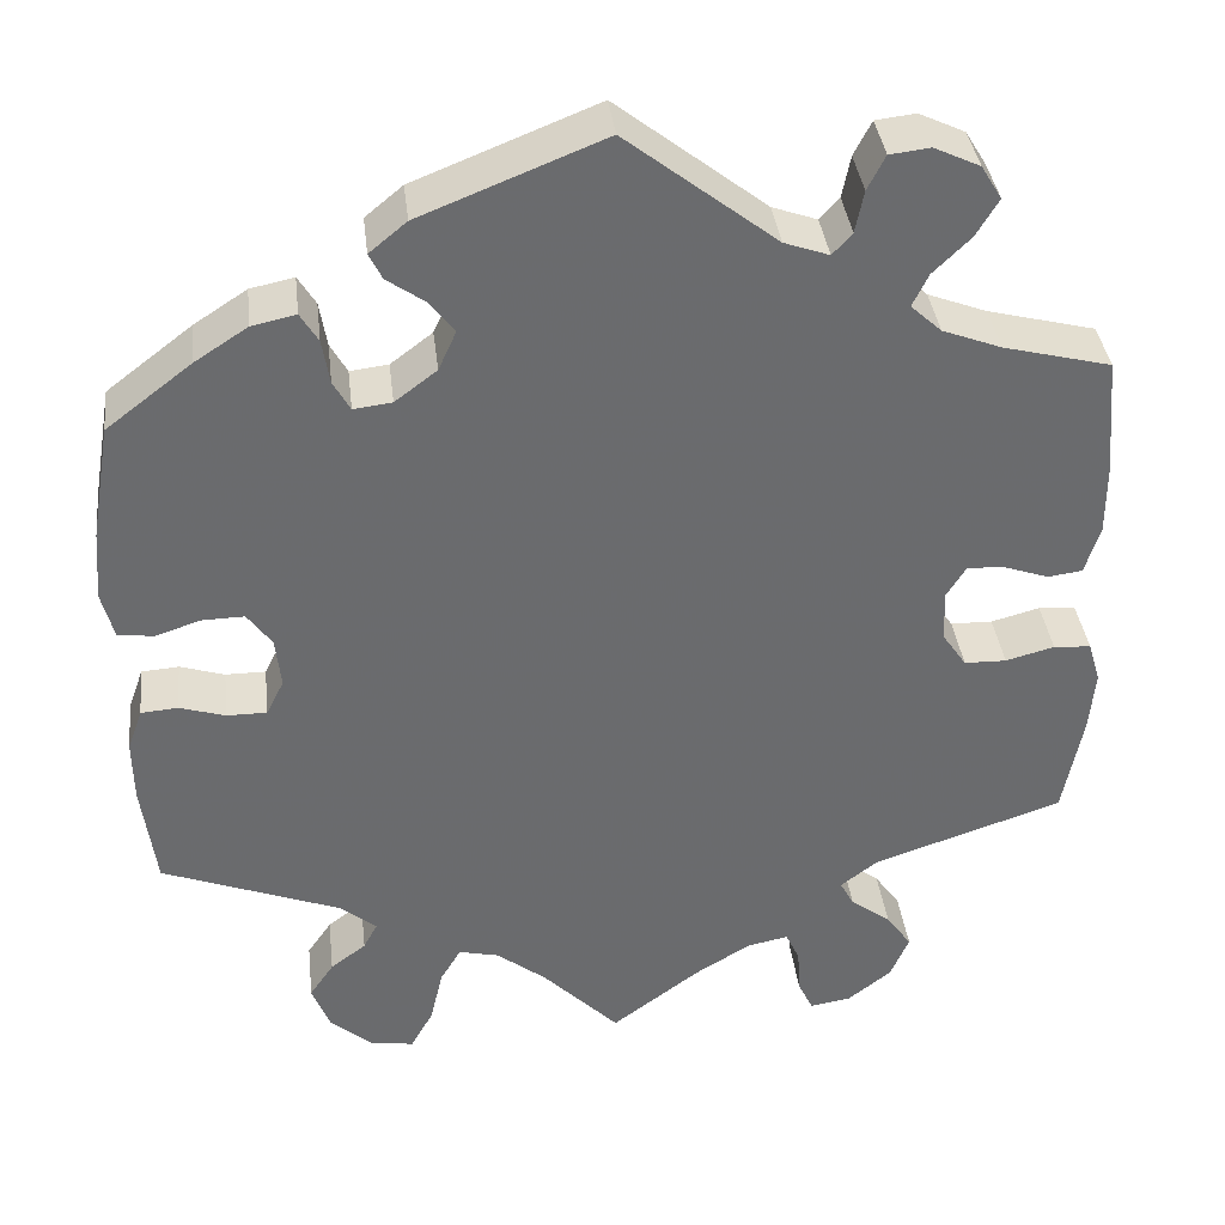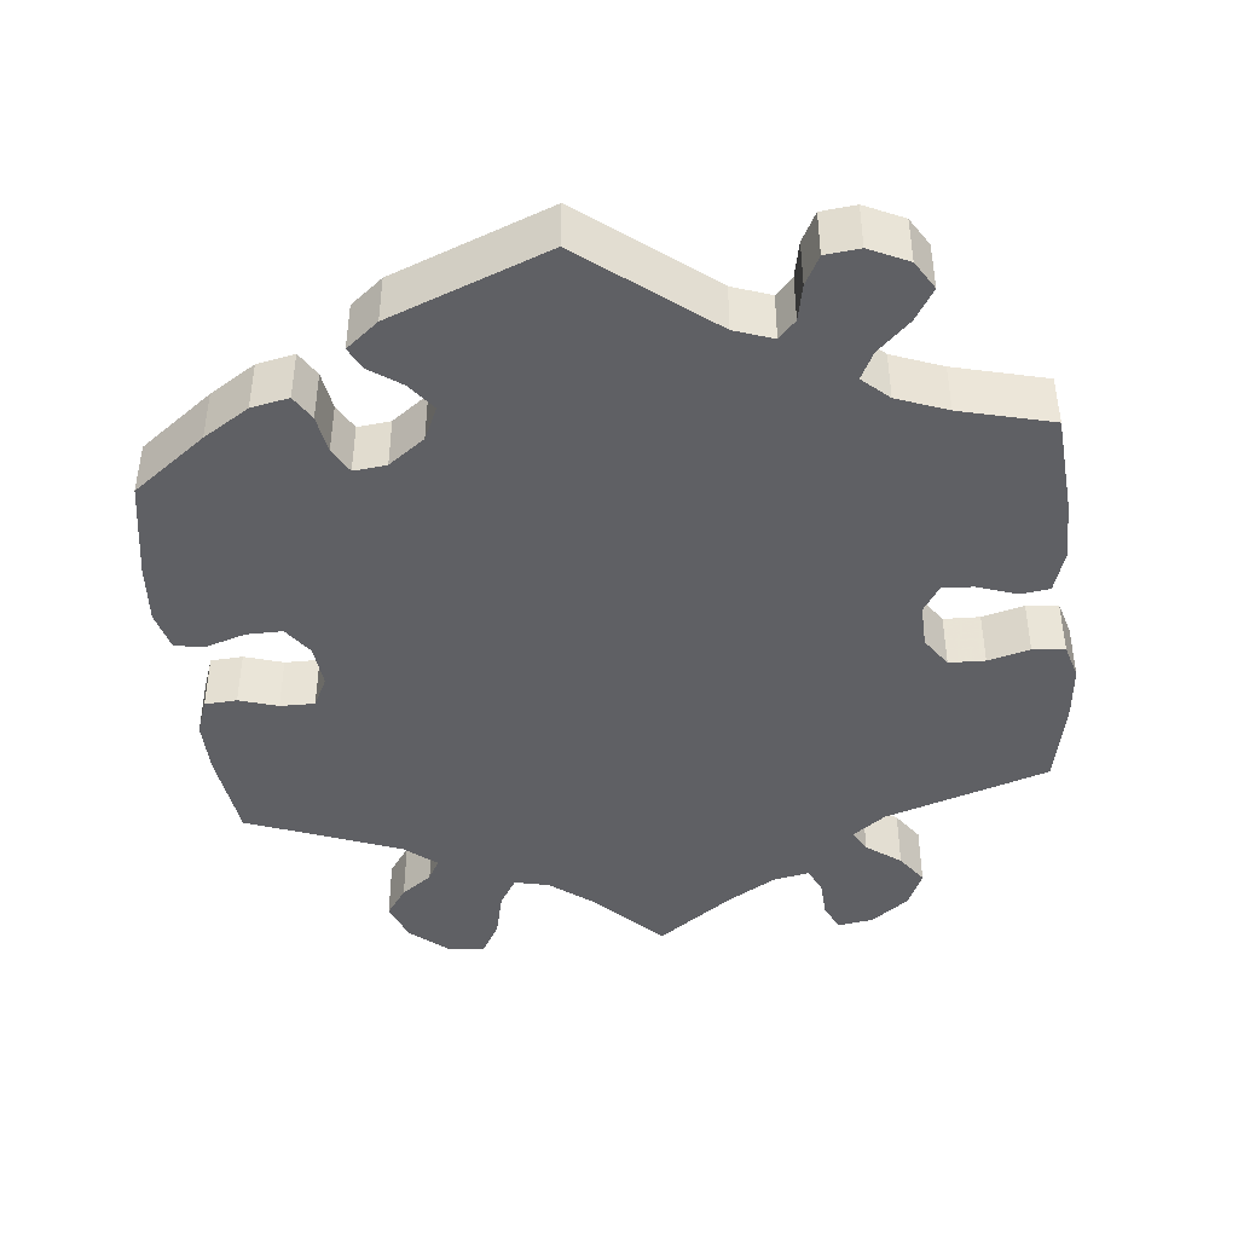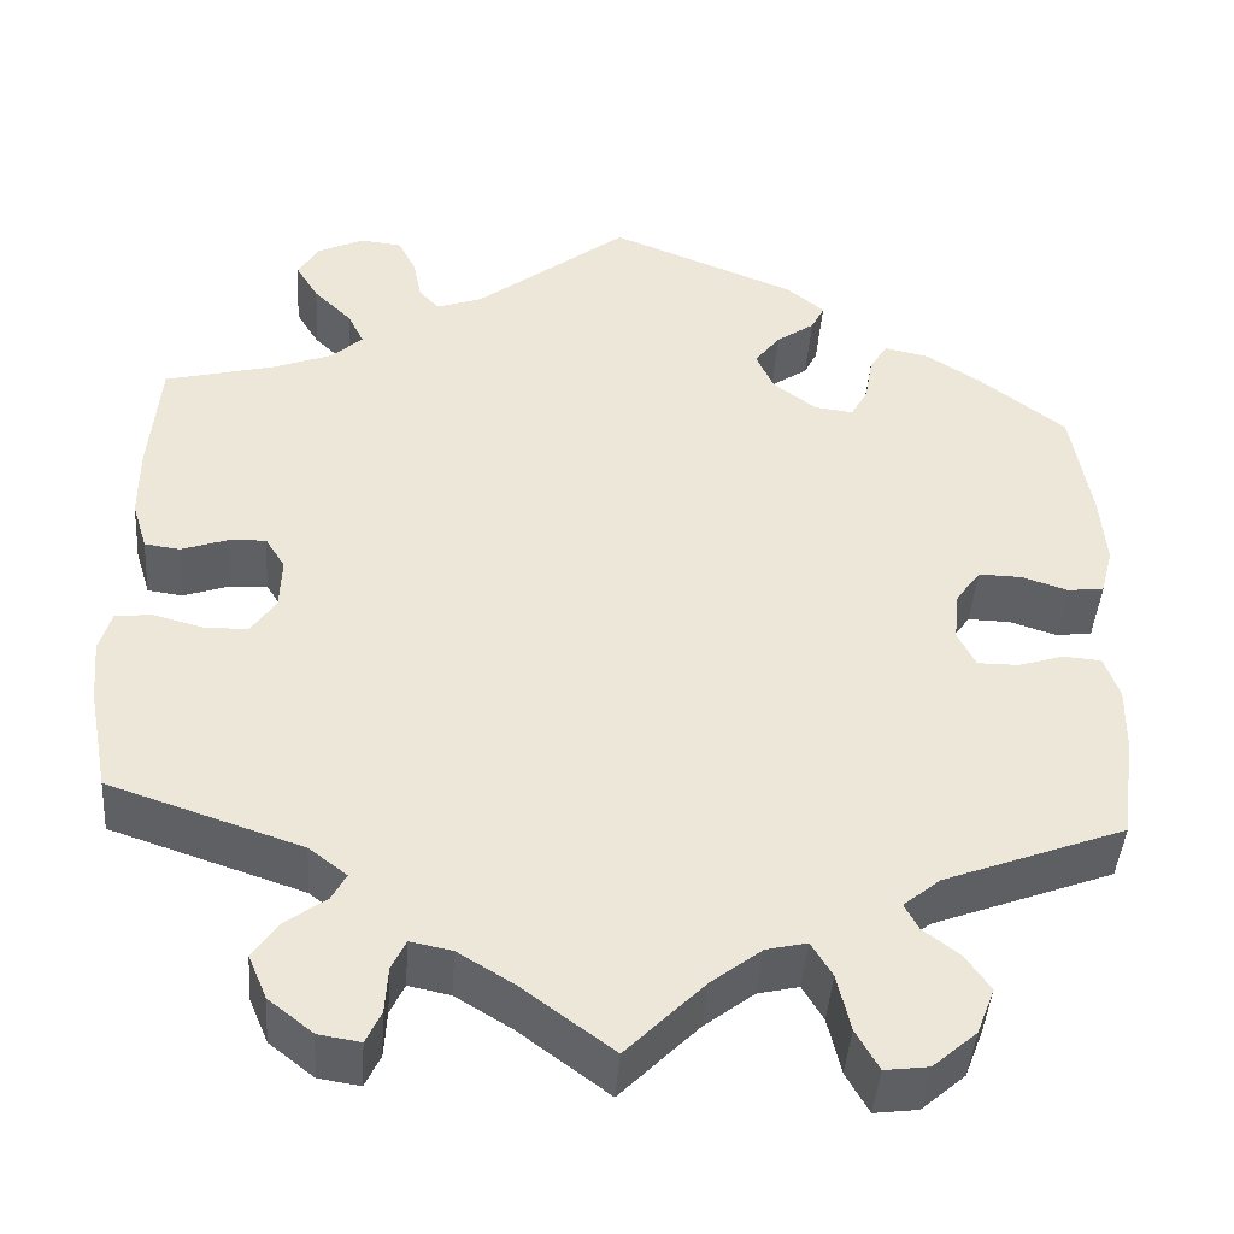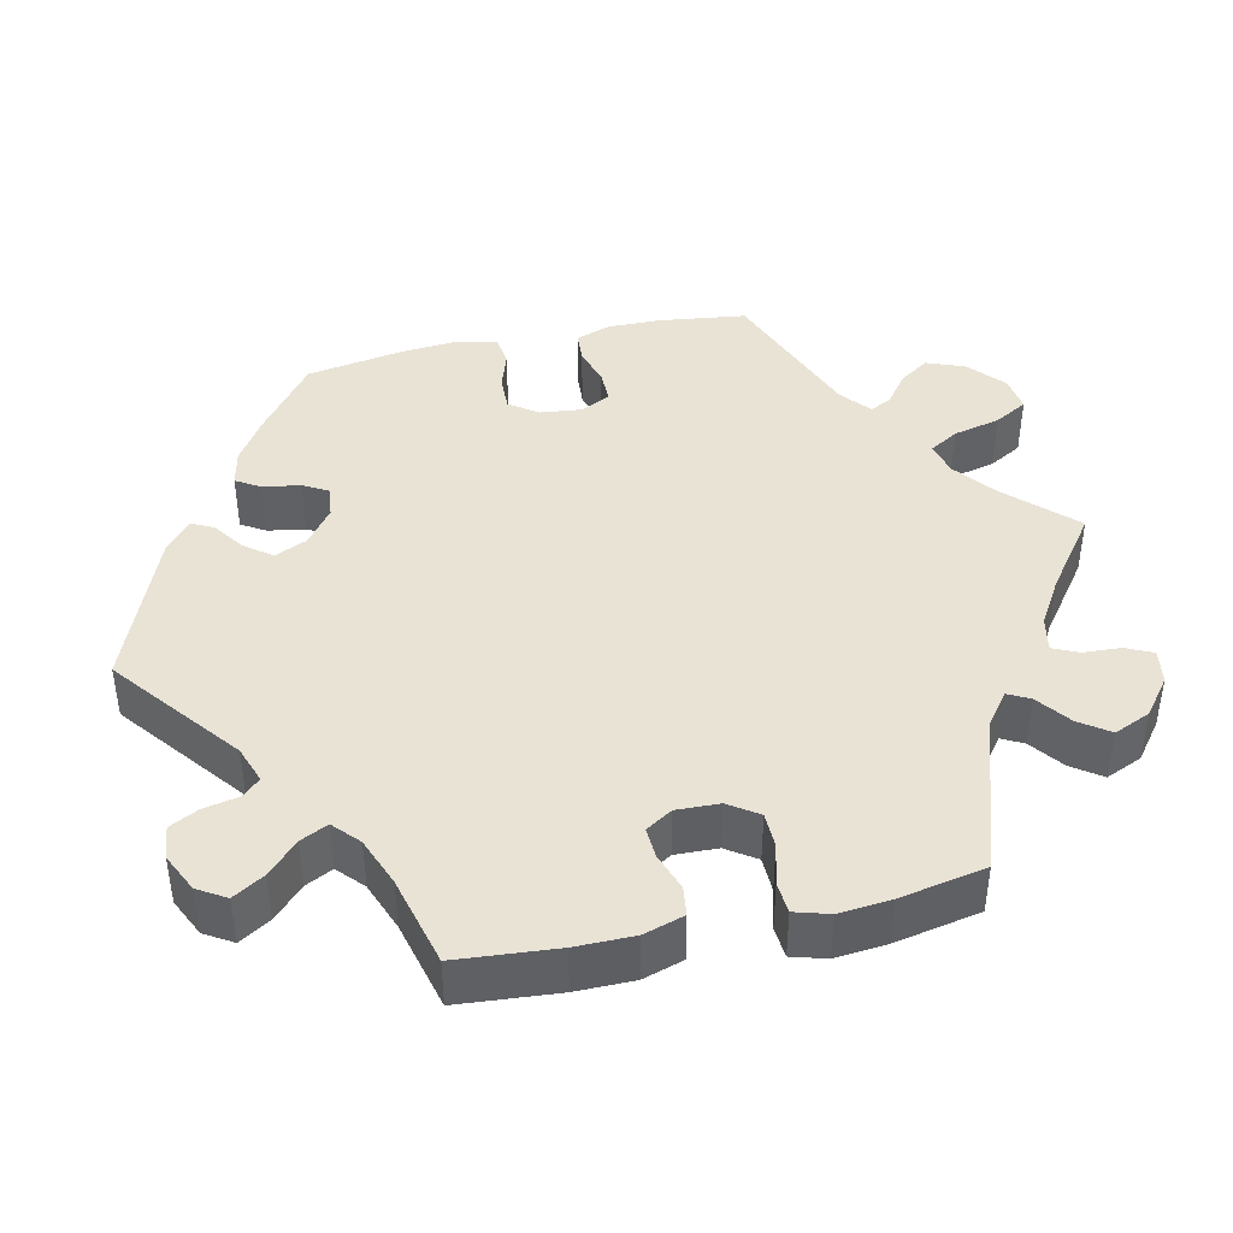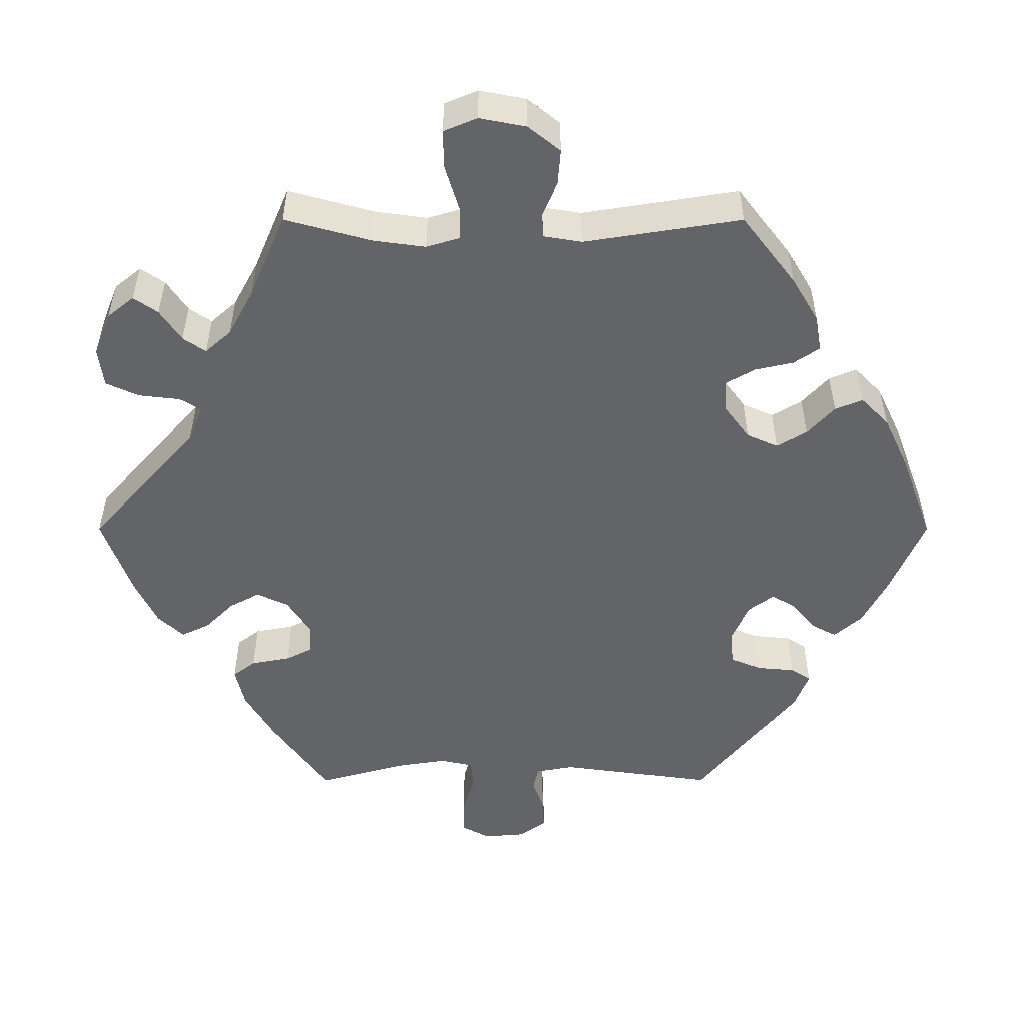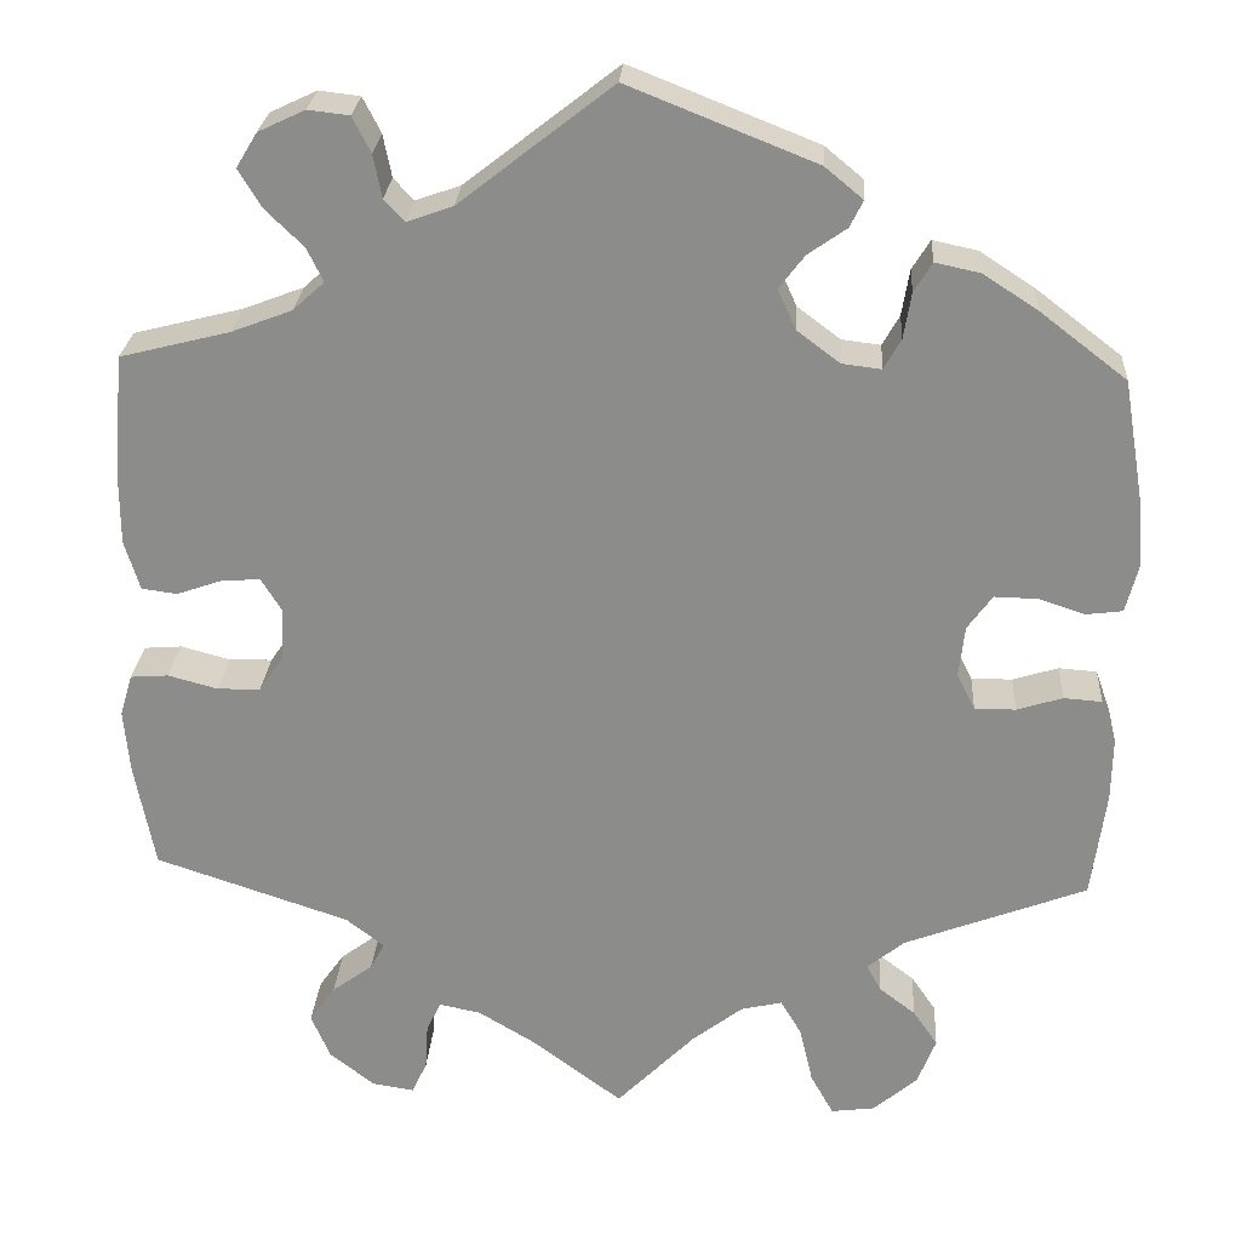
<metadata>
{"format":"obj","ext":"obj","renderer":"f3d","projection":"perspective","resolution":1024,"background":"white","views":[{"elev":37.1,"azim":-6.7,"up":"+Z"},{"elev":-43.2,"azim":5.7,"up":"+Y"},{"elev":-43.2,"azim":175.9,"up":"+Z"},{"elev":42.2,"azim":77.3,"up":"+Y"},{"elev":-51.1,"azim":-150.0,"up":"+Y"},{"elev":25.4,"azim":-176.3,"up":"+Z"}]}
</metadata>
<code>
v -0.082 0.07 -0.495
v -0.135 0.07 -0.454
v -0.178 0.07 -0.444
v -0.2 0.07 -0.481
v -0.214 0.07 -0.541
v -0.238 0.07 -0.584
v -0.284 0.07 -0.578
v -0.33 0.07 -0.538
v -0.349 0.07 -0.489
v -0.323 0.07 -0.451
v -0.285 0.07 -0.422
v -0.27 0.07 -0.394
v -0.309 0.07 -0.362
v -0.5 0.07 -0.289
v -0.515 0.07 -0.176
v -0.516 0.07 -0.109
v -0.5 0.07 -0.064
v -0.46 0.07 -0.061
v -0.412 0.07 -0.076
v -0.369 0.07 -0.076
v -0.35 0.07 -0.038
v -0.356 0.07 0.016
v -0.382 0.07 0.052
v -0.427 0.07 0.051
v -0.476 0.07 0.035
v -0.514 0.07 0.04
v -0.527 0.07 0.09
v -0.521 0.07 0.165
v -0.5 0.07 0.289
v -0.409 0.07 0.359
v -0.352 0.07 0.396
v -0.305 0.07 0.406
v -0.286 0.07 0.375
v -0.278 0.07 0.327
v -0.26 0.07 0.295
v -0.219 0.07 0.3
v -0.174 0.07 0.334
v -0.155 0.07 0.376
v -0.182 0.07 0.411
v -0.222 0.07 0.439
v -0.236 0.07 0.467
v -0.196 0.07 0.5
v 0 0.07 0.578
v 0.16 0.07 0.453
v 0.208 0.07 0.436
v 0.229 0.07 0.459
v 0.238 0.07 0.504
v 0.257 0.07 0.541
v 0.3 0.07 0.546
v 0.349 0.07 0.523
v 0.371 0.07 0.487
v 0.347 0.07 0.447
v 0.307 0.07 0.408
v 0.29 0.07 0.373
v 0.323 0.07 0.343
v 0.386 0.07 0.319
v 0.501 0.07 0.29
v 0.512 0.07 0.162
v 0.512 0.07 0.087
v 0.496 0.07 0.035
v 0.459 0.07 0.03
v 0.41 0.07 0.047
v 0.371 0.07 0.049
v 0.35 0.07 0.015
v 0.352 0.07 -0.04
v 0.378 0.07 -0.078
v 0.423 0.07 -0.079
v 0.475 0.07 -0.065
v 0.515 0.07 -0.068
v 0.528 0.07 -0.112
v 0.522 0.07 -0.179
v 0.501 0.07 -0.289
v 0.298 0.07 -0.357
v 0.258 0.07 -0.388
v 0.273 0.07 -0.416
v 0.316 0.07 -0.448
v 0.343 0.07 -0.486
v 0.323 0.07 -0.533
v 0.276 0.07 -0.57
v 0.232 0.07 -0.577
v 0.216 0.07 -0.543
v 0.213 0.07 -0.494
v 0.198 0.07 -0.462
v 0.154 0.07 -0.471
v 0.095 0.07 -0.507
v 0 0.07 -0.578
v -0.082 0 -0.495
v -0.135 0 -0.454
v -0.178 0 -0.444
v -0.2 0 -0.481
v -0.214 0 -0.541
v -0.238 0 -0.584
v -0.284 0 -0.578
v -0.33 0 -0.538
v -0.349 0 -0.489
v -0.323 0 -0.451
v -0.285 0 -0.422
v -0.27 0 -0.394
v -0.309 0 -0.362
v -0.5 0 -0.289
v -0.515 0 -0.176
v -0.516 0 -0.109
v -0.5 0 -0.064
v -0.46 0 -0.061
v -0.412 0 -0.076
v -0.369 0 -0.076
v -0.35 0 -0.038
v -0.356 0 0.016
v -0.382 0 0.052
v -0.427 0 0.051
v -0.476 0 0.035
v -0.514 0 0.04
v -0.527 0 0.09
v -0.521 0 0.165
v -0.5 0 0.289
v -0.409 0 0.359
v -0.352 0 0.396
v -0.305 0 0.406
v -0.286 0 0.375
v -0.278 0 0.327
v -0.26 0 0.295
v -0.219 0 0.3
v -0.174 0 0.334
v -0.155 0 0.376
v -0.182 0 0.411
v -0.222 0 0.439
v -0.236 0 0.467
v -0.196 0 0.5
v 0 0 0.578
v 0.16 0 0.453
v 0.208 0 0.436
v 0.229 0 0.459
v 0.238 0 0.504
v 0.257 0 0.541
v 0.3 0 0.546
v 0.349 0 0.523
v 0.371 0 0.487
v 0.347 0 0.447
v 0.307 0 0.408
v 0.29 0 0.373
v 0.323 0 0.343
v 0.386 0 0.319
v 0.501 0 0.29
v 0.512 0 0.162
v 0.512 0 0.087
v 0.496 0 0.035
v 0.459 0 0.03
v 0.41 0 0.047
v 0.371 0 0.049
v 0.35 0 0.015
v 0.352 0 -0.04
v 0.378 0 -0.078
v 0.423 0 -0.079
v 0.475 0 -0.065
v 0.515 0 -0.068
v 0.528 0 -0.112
v 0.522 0 -0.179
v 0.501 0 -0.289
v 0.298 0 -0.357
v 0.258 0 -0.388
v 0.273 0 -0.416
v 0.316 0 -0.448
v 0.343 0 -0.486
v 0.323 0 -0.533
v 0.276 0 -0.57
v 0.232 0 -0.577
v 0.216 0 -0.543
v 0.213 0 -0.494
v 0.198 0 -0.462
v 0.154 0 -0.471
v 0.095 0 -0.507
v 0 0 -0.578
f 85 86 1
f 84 85 1 2
f 83 84 2 3
f 79 80 81 82
f 79 82 83
f 78 79 83
f 75 76 77 78
f 74 75 78 83
f 70 71 72 73
f 70 73 74
f 67 68 69 70
f 66 67 70 74
f 65 66 74 83
f 59 60 61 62
f 59 62 63
f 56 57 58 59
f 55 56 59 63
f 54 55 63 64
f 50 51 52 53
f 50 53 54
f 49 50 54
f 46 47 48 49
f 46 49 54
f 45 46 54 64
f 41 42 43 44
f 39 40 41 44
f 38 39 44 45
f 37 38 45 64
f 31 32 33 34
f 31 34 35
f 30 31 35
f 29 30 35
f 28 29 35
f 27 28 35 36
f 24 25 26 27
f 23 24 27 36
f 16 17 18 19
f 16 19 20
f 13 14 15 16
f 12 13 16 20
f 8 9 10 11
f 8 11 12
f 7 8 12
f 4 5 6 7
f 3 4 7 12
f 22 23 36 37
f 21 22 37 64
f 21 64 65 83
f 20 21 83
f 3 12 20 83
f 87 172 171
f 88 87 171 170
f 89 88 170 169
f 168 167 166 165
f 169 168 165
f 169 165 164
f 164 163 162 161
f 169 164 161 160
f 159 158 157 156
f 160 159 156
f 156 155 154 153
f 160 156 153 152
f 169 160 152 151
f 148 147 146 145
f 149 148 145
f 145 144 143 142
f 149 145 142 141
f 150 149 141 140
f 139 138 137 136
f 140 139 136
f 140 136 135
f 135 134 133 132
f 140 135 132
f 150 140 132 131
f 130 129 128 127
f 130 127 126 125
f 131 130 125 124
f 150 131 124 123
f 120 119 118 117
f 121 120 117
f 121 117 116
f 121 116 115
f 121 115 114
f 122 121 114 113
f 113 112 111 110
f 122 113 110 109
f 105 104 103 102
f 106 105 102
f 102 101 100 99
f 106 102 99 98
f 97 96 95 94
f 98 97 94
f 98 94 93
f 93 92 91 90
f 98 93 90 89
f 123 122 109 108
f 150 123 108 107
f 169 151 150 107
f 169 107 106
f 169 106 98 89
f 1 87 88 2
f 2 88 89 3
f 3 89 90 4
f 4 90 91 5
f 5 91 92 6
f 6 92 93 7
f 7 93 94 8
f 8 94 95 9
f 9 95 96 10
f 10 96 97 11
f 11 97 98 12
f 12 98 99 13
f 13 99 100 14
f 14 100 101 15
f 15 101 102 16
f 16 102 103 17
f 17 103 104 18
f 18 104 105 19
f 19 105 106 20
f 20 106 107 21
f 21 107 108 22
f 22 108 109 23
f 23 109 110 24
f 24 110 111 25
f 25 111 112 26
f 26 112 113 27
f 27 113 114 28
f 28 114 115 29
f 29 115 116 30
f 30 116 117 31
f 31 117 118 32
f 32 118 119 33
f 33 119 120 34
f 34 120 121 35
f 35 121 122 36
f 36 122 123 37
f 37 123 124 38
f 38 124 125 39
f 39 125 126 40
f 40 126 127 41
f 41 127 128 42
f 42 128 129 43
f 43 129 130 44
f 44 130 131 45
f 45 131 132 46
f 46 132 133 47
f 47 133 134 48
f 48 134 135 49
f 49 135 136 50
f 50 136 137 51
f 51 137 138 52
f 52 138 139 53
f 53 139 140 54
f 54 140 141 55
f 55 141 142 56
f 56 142 143 57
f 57 143 144 58
f 58 144 145 59
f 59 145 146 60
f 60 146 147 61
f 61 147 148 62
f 62 148 149 63
f 63 149 150 64
f 64 150 151 65
f 65 151 152 66
f 66 152 153 67
f 67 153 154 68
f 68 154 155 69
f 69 155 156 70
f 70 156 157 71
f 71 157 158 72
f 72 158 159 73
f 73 159 160 74
f 74 160 161 75
f 75 161 162 76
f 76 162 163 77
f 77 163 164 78
f 78 164 165 79
f 79 165 166 80
f 80 166 167 81
f 81 167 168 82
f 82 168 169 83
f 83 169 170 84
f 84 170 171 85
f 85 171 172 86
f 86 172 87 1

</code>
